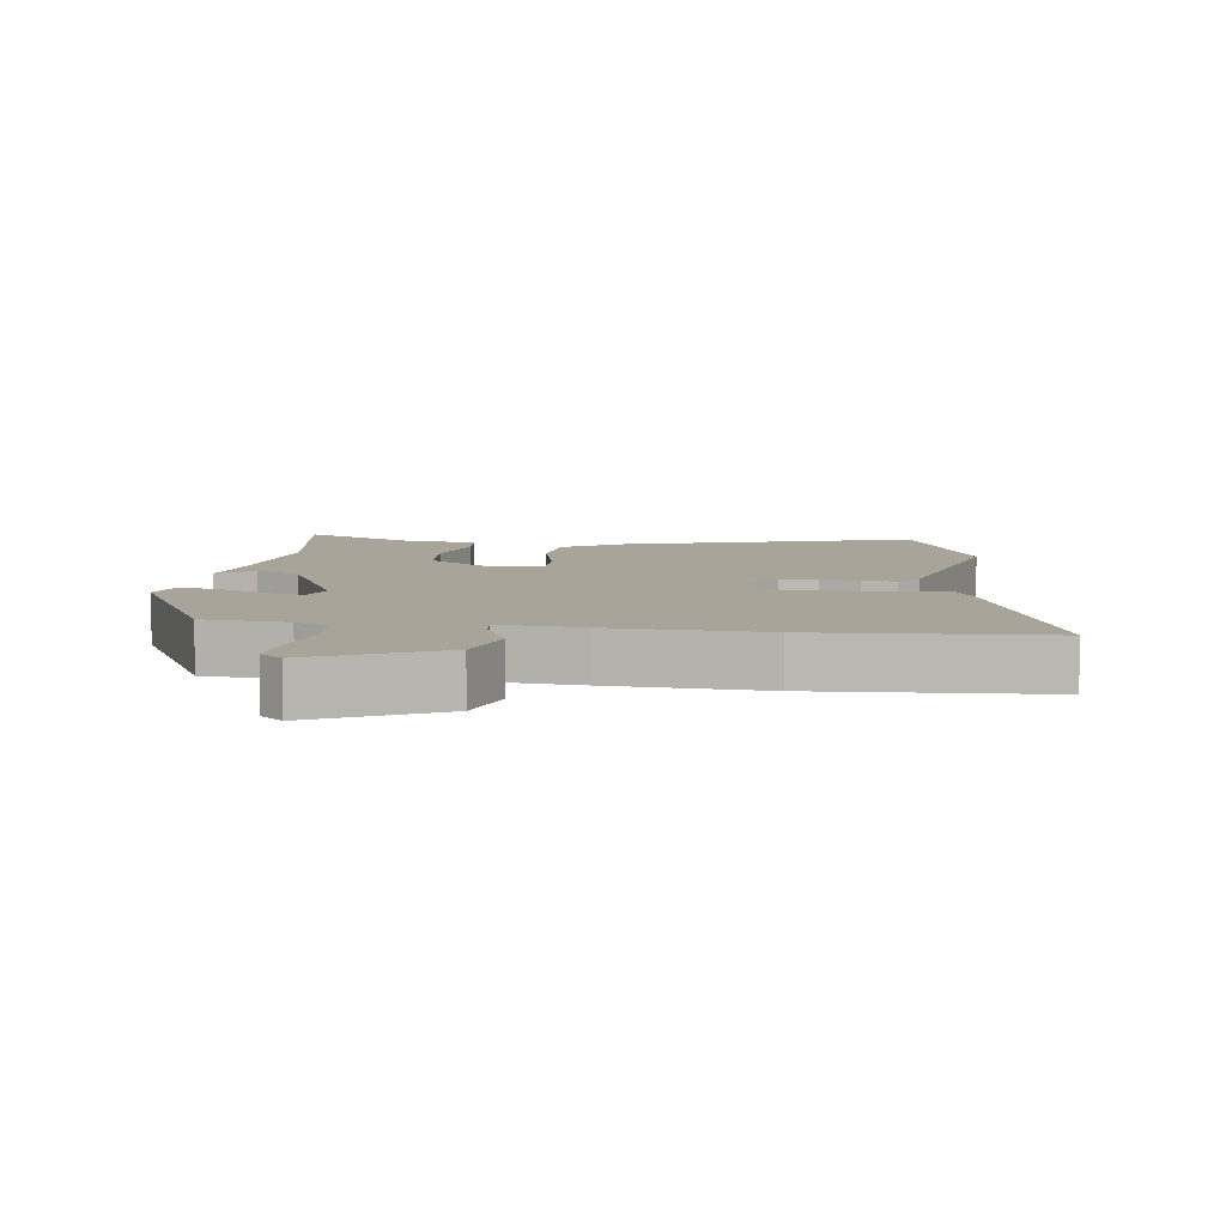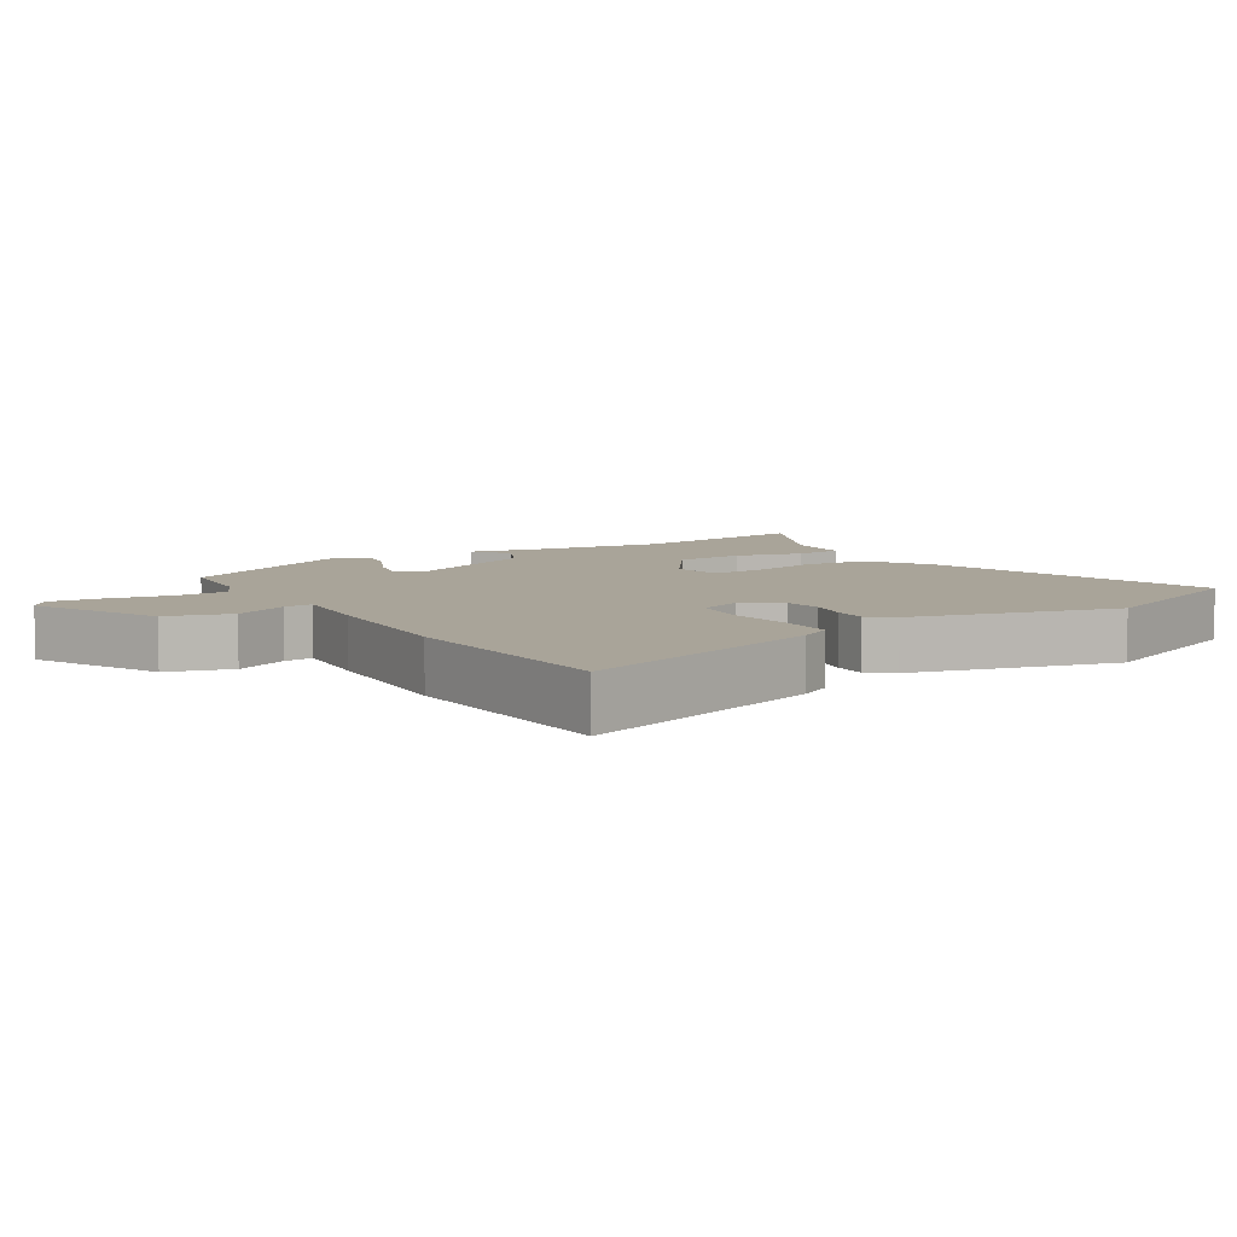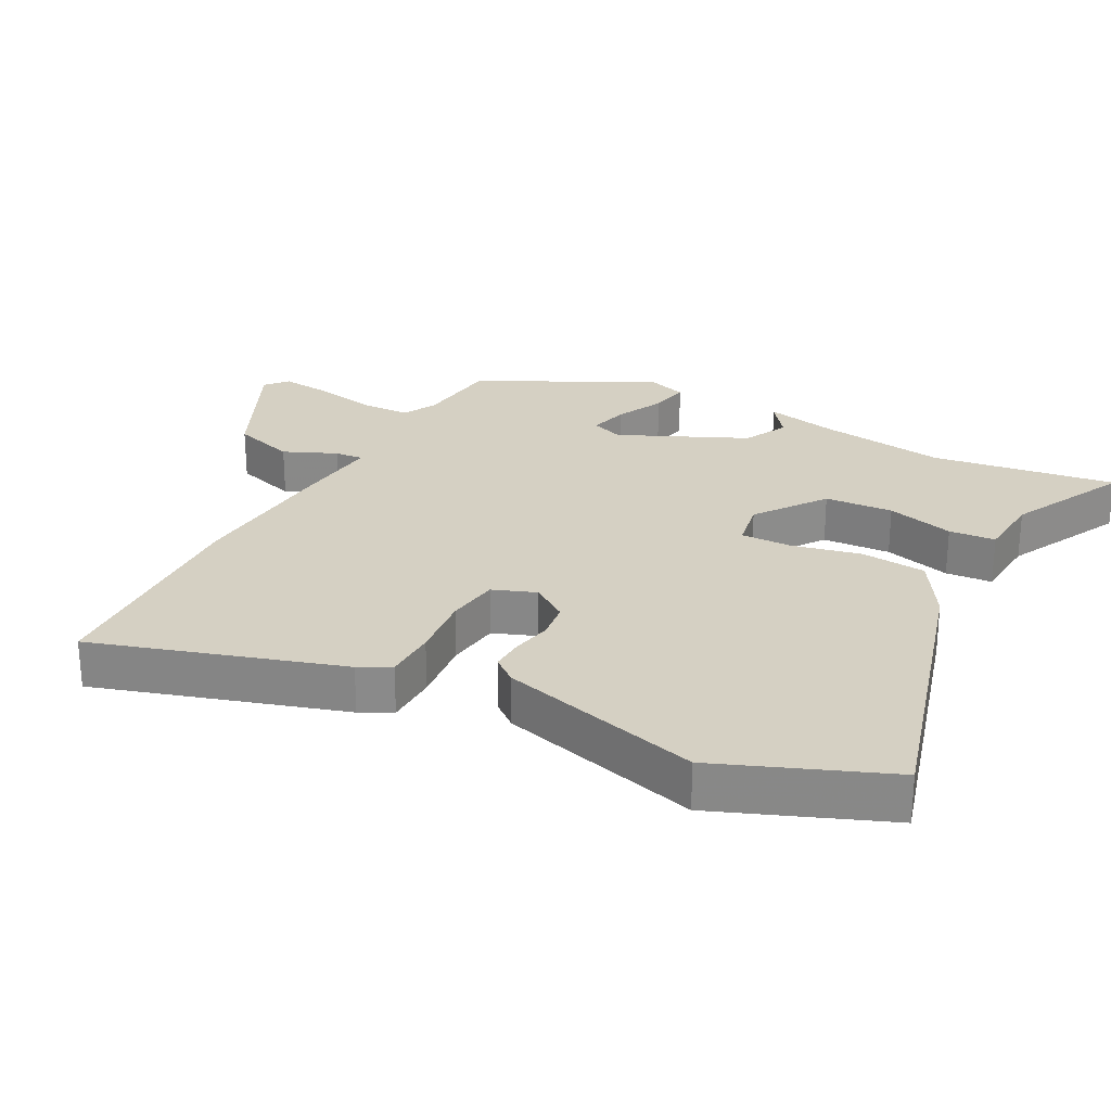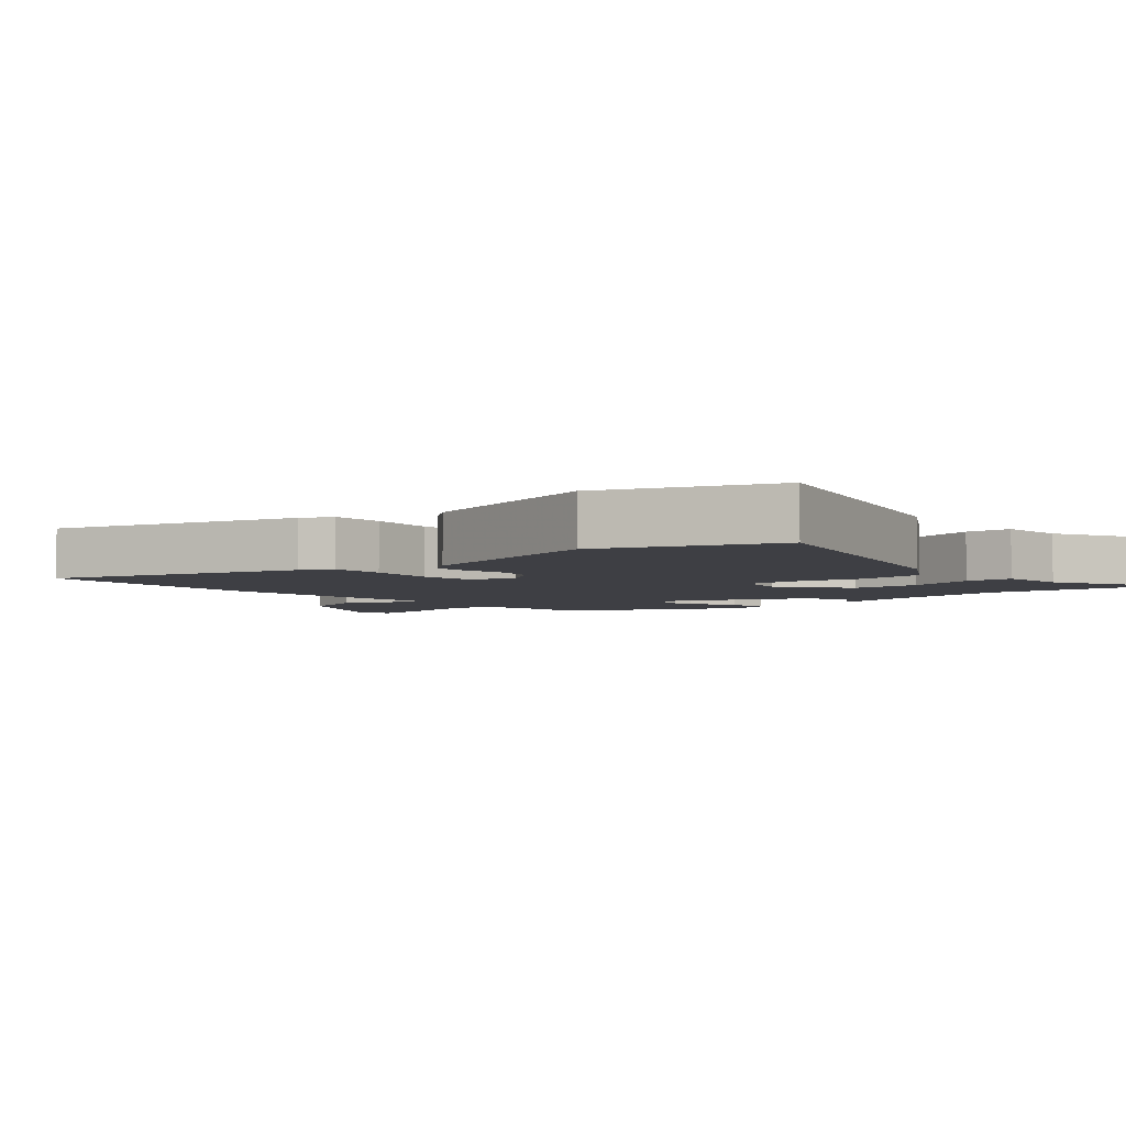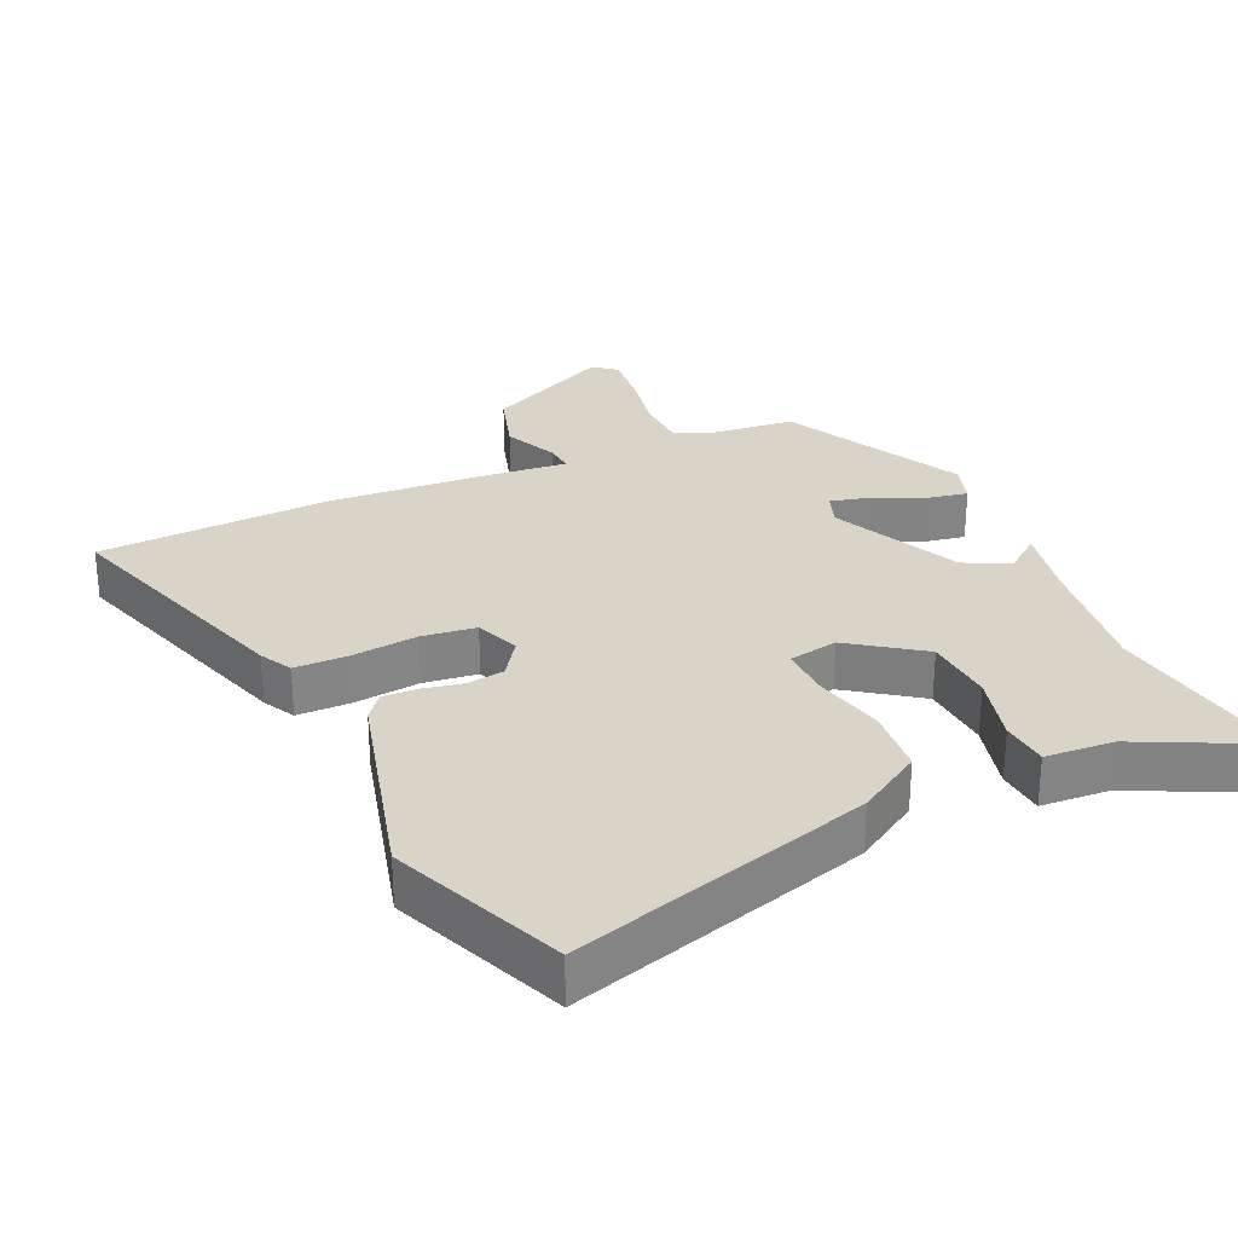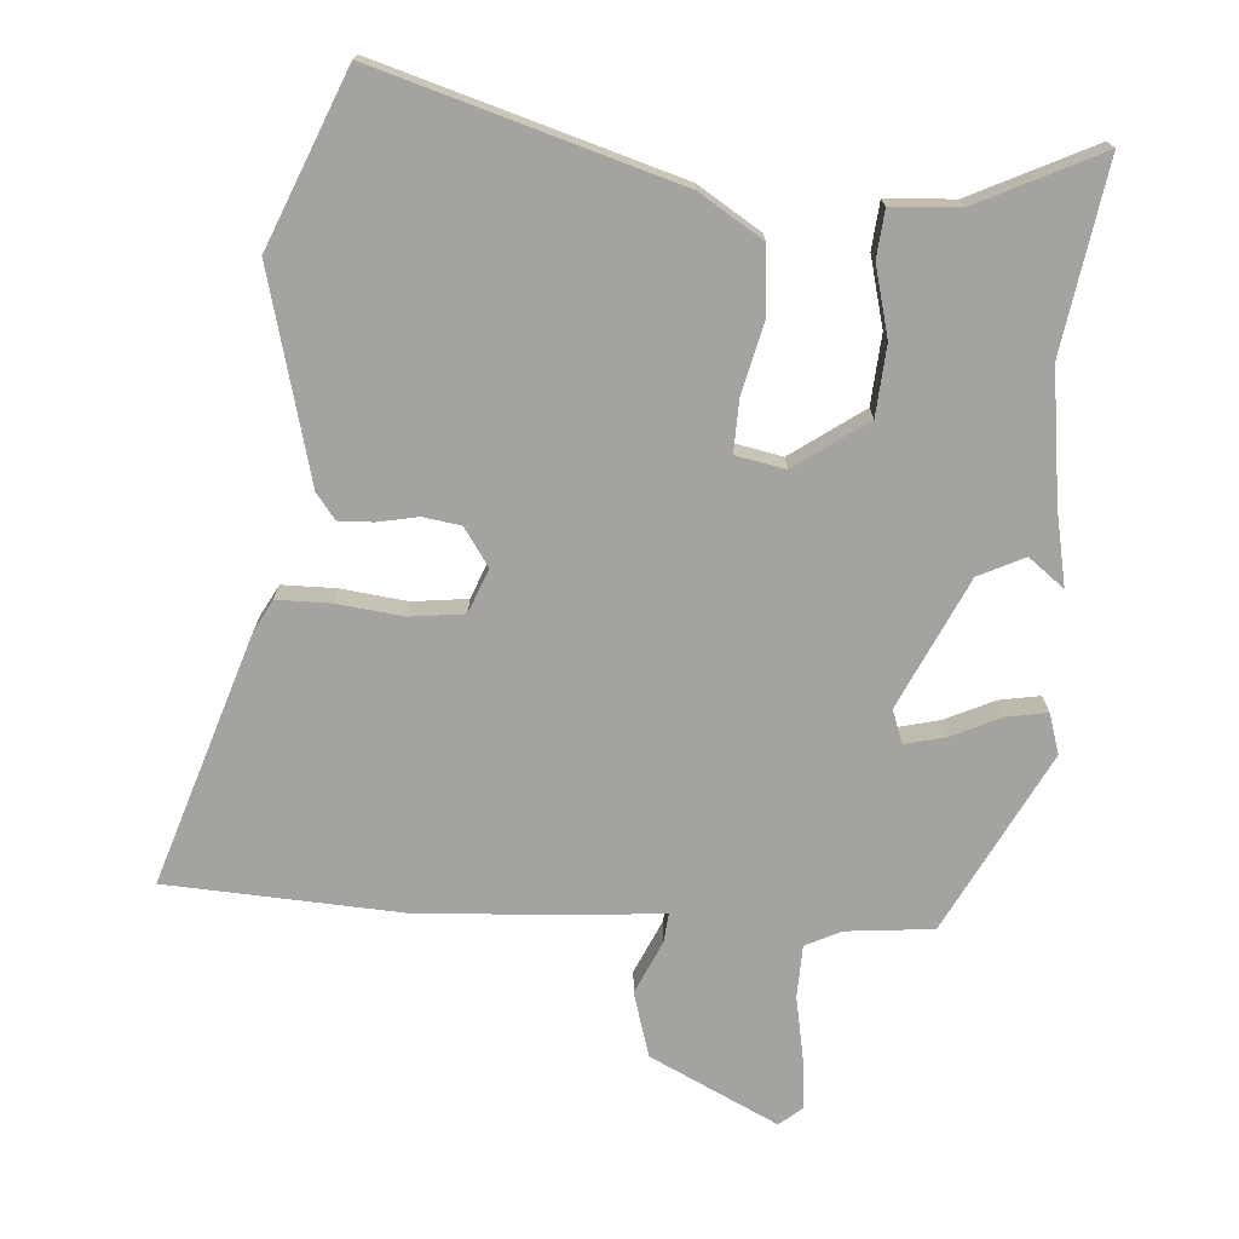
<metadata>
{"format":"obj","ext":"obj","renderer":"f3d","projection":"perspective","resolution":1024,"background":"white","views":[{"elev":7.2,"azim":7.1,"up":"+Y"},{"elev":7.2,"azim":57.8,"up":"+Y"},{"elev":26.4,"azim":118.3,"up":"+Y"},{"elev":-4.4,"azim":131.6,"up":"+Y"},{"elev":28.8,"azim":155.5,"up":"+Y"},{"elev":-72.9,"azim":175.6,"up":"+Y"}]}
</metadata>
<code>
v 0.549 0.07 -0.38
v 0.446 0.07 -0.634
v 0.006 0.07 -0.505
v -0.088 0.07 -0.447
v -0.097 0.07 -0.348
v -0.073 0.07 -0.244
v -0.071 0.07 -0.167
v -0.144 0.07 -0.153
v -0.249 0.07 -0.228
v -0.256 0.07 -0.331
v -0.229 0.07 -0.433
v -0.235 0.07 -0.503
v -0.336 0.07 -0.51
v -0.515 0.07 -0.598
v -0.473 0.07 -0.321
v -0.5 0.07 -0.129
v -0.523 0.07 -0.02
v -0.512 0.07 -0.028
v -0.47 0.07 -0.06
v -0.403 0.07 -0.027
v -0.315 0.07 0.164
v -0.333 0.07 0.213
v -0.393 0.07 0.198
v -0.465 0.07 0.164
v -0.525 0.07 0.153
v -0.544 0.07 0.212
v -0.409 0.07 0.477
v -0.281 0.07 0.49
v -0.229 0.07 0.516
v -0.227 0.07 0.593
v -0.245 0.07 0.685
v -0.253 0.07 0.762
v -0.22 0.07 0.79
v -0.031 0.07 0.699
v -0.002 0.07 0.604
v -0.037 0.07 0.525
v -0.041 0.07 0.482
v 0.084 0.07 0.494
v 0.315 0.07 0.509
v 0.66 0.07 0.492
v 0.542 0.07 0.122
v 0.517 0.07 0.075
v 0.438 0.07 0.074
v 0.34 0.07 0.085
v 0.26 0.07 0.075
v 0.235 0.07 0.01
v 0.273 0.07 -0.045
v 0.329 0.07 -0.053
v 0.388 0.07 -0.041
v 0.439 0.07 -0.039
v 0.468 0.07 -0.076
v 0.549 0 -0.38
v 0.446 0 -0.634
v 0.006 0 -0.505
v -0.088 0 -0.447
v -0.097 0 -0.348
v -0.073 0 -0.244
v -0.071 0 -0.167
v -0.144 0 -0.153
v -0.249 0 -0.228
v -0.256 0 -0.331
v -0.229 0 -0.433
v -0.235 0 -0.503
v -0.336 0 -0.51
v -0.515 0 -0.598
v -0.473 0 -0.321
v -0.5 0 -0.129
v -0.523 0 -0.02
v -0.512 0 -0.028
v -0.47 0 -0.06
v -0.403 0 -0.027
v -0.315 0 0.164
v -0.333 0 0.213
v -0.393 0 0.198
v -0.465 0 0.164
v -0.525 0 0.153
v -0.544 0 0.212
v -0.409 0 0.477
v -0.281 0 0.49
v -0.229 0 0.516
v -0.227 0 0.593
v -0.245 0 0.685
v -0.253 0 0.762
v -0.22 0 0.79
v -0.031 0 0.699
v -0.002 0 0.604
v -0.037 0 0.525
v -0.041 0 0.482
v 0.084 0 0.494
v 0.315 0 0.509
v 0.66 0 0.492
v 0.542 0 0.122
v 0.517 0 0.075
v 0.438 0 0.074
v 0.34 0 0.085
v 0.26 0 0.075
v 0.235 0 0.01
v 0.273 0 -0.045
v 0.329 0 -0.053
v 0.388 0 -0.041
v 0.439 0 -0.039
v 0.468 0 -0.076
f 4 5 6
f 3 4 6
f 2 3 6
f 1 2 6
f 51 1 6
f 50 51 6
f 49 50 6
f 48 49 6
f 47 48 6 7
f 46 47 7 8
f 45 46 8
f 42 43 44
f 41 42 44
f 40 41 44
f 39 40 44
f 38 39 44
f 37 38 44
f 37 44 45
f 34 35 36
f 33 34 36
f 32 33 36
f 31 32 36
f 30 31 36
f 29 30 36 37
f 37 45 8
f 29 37 8
f 28 29 8
f 26 27 28
f 25 26 28
f 24 25 28
f 23 24 28
f 16 17 18 19
f 15 16 19 20
f 15 20 21
f 14 15 21
f 13 14 21
f 10 11 12 13
f 9 10 13 21
f 28 8 9 21
f 22 23 28
f 21 22 28
f 57 56 55
f 57 55 54
f 57 54 53
f 57 53 52
f 57 52 102
f 57 102 101
f 57 101 100
f 57 100 99
f 58 57 99 98
f 59 58 98 97
f 59 97 96
f 95 94 93
f 95 93 92
f 95 92 91
f 95 91 90
f 95 90 89
f 95 89 88
f 96 95 88
f 87 86 85
f 87 85 84
f 87 84 83
f 87 83 82
f 87 82 81
f 88 87 81 80
f 59 96 88
f 59 88 80
f 59 80 79
f 79 78 77
f 79 77 76
f 79 76 75
f 79 75 74
f 70 69 68 67
f 71 70 67 66
f 72 71 66
f 72 66 65
f 72 65 64
f 64 63 62 61
f 72 64 61 60
f 72 60 59 79
f 79 74 73
f 79 73 72
f 1 52 53 2
f 2 53 54 3
f 3 54 55 4
f 4 55 56 5
f 5 56 57 6
f 6 57 58 7
f 7 58 59 8
f 8 59 60 9
f 9 60 61 10
f 10 61 62 11
f 11 62 63 12
f 12 63 64 13
f 13 64 65 14
f 14 65 66 15
f 15 66 67 16
f 16 67 68 17
f 17 68 69 18
f 18 69 70 19
f 19 70 71 20
f 20 71 72 21
f 21 72 73 22
f 22 73 74 23
f 23 74 75 24
f 24 75 76 25
f 25 76 77 26
f 26 77 78 27
f 27 78 79 28
f 28 79 80 29
f 29 80 81 30
f 30 81 82 31
f 31 82 83 32
f 32 83 84 33
f 33 84 85 34
f 34 85 86 35
f 35 86 87 36
f 36 87 88 37
f 37 88 89 38
f 38 89 90 39
f 39 90 91 40
f 40 91 92 41
f 41 92 93 42
f 42 93 94 43
f 43 94 95 44
f 44 95 96 45
f 45 96 97 46
f 46 97 98 47
f 47 98 99 48
f 48 99 100 49
f 49 100 101 50
f 50 101 102 51
f 51 102 52 1

</code>
